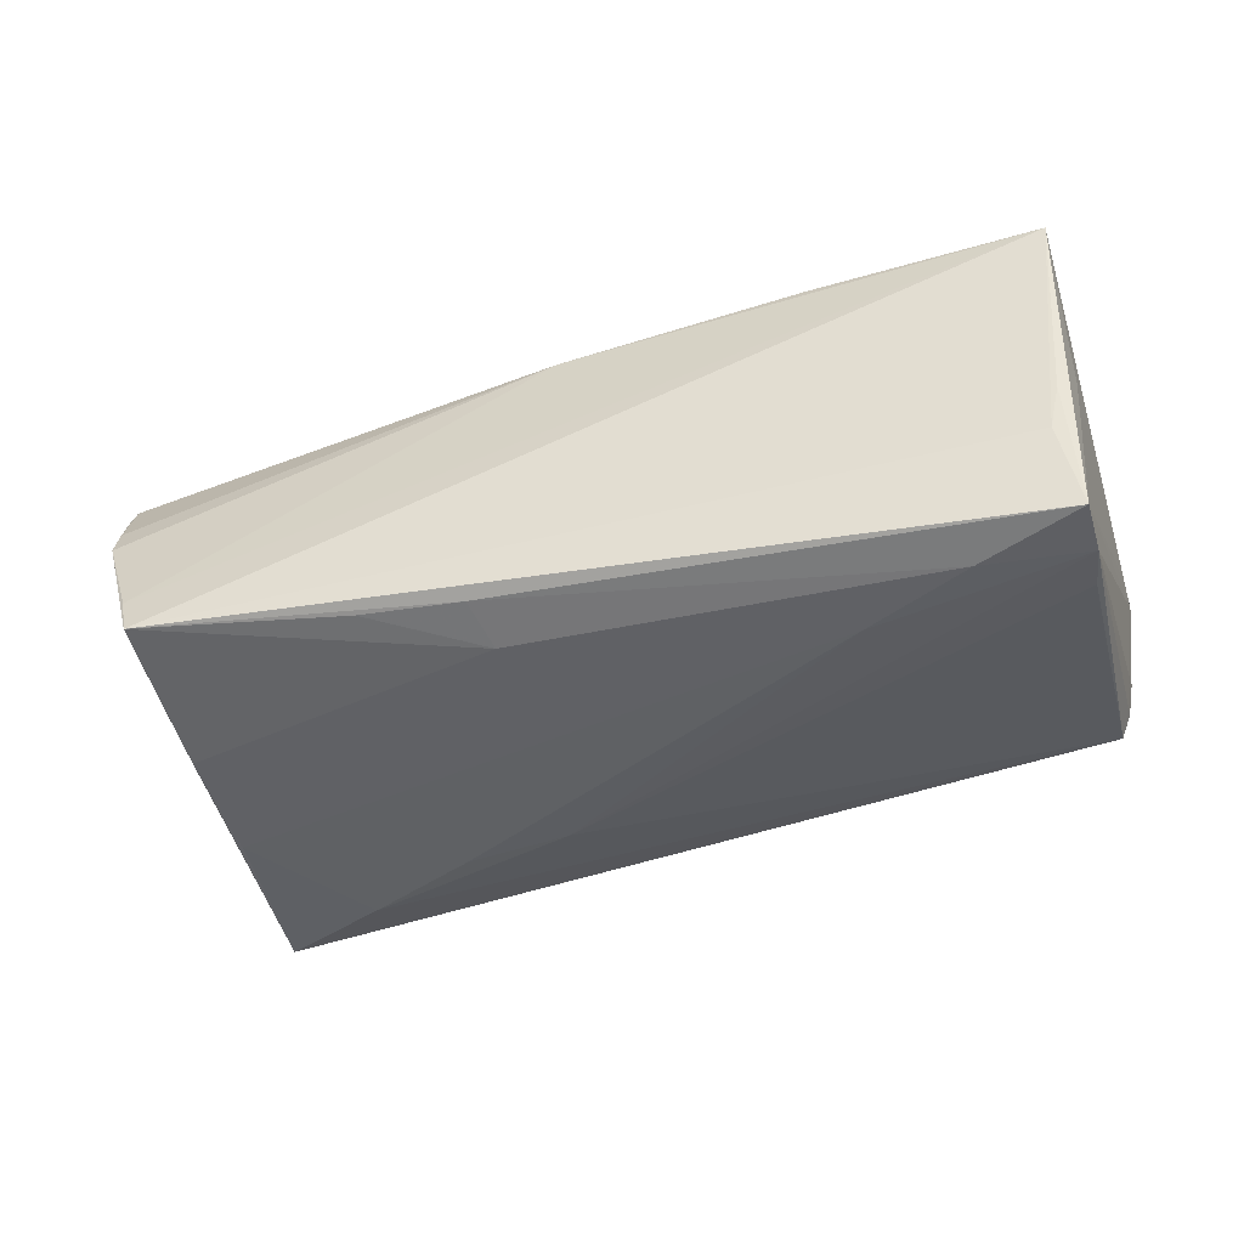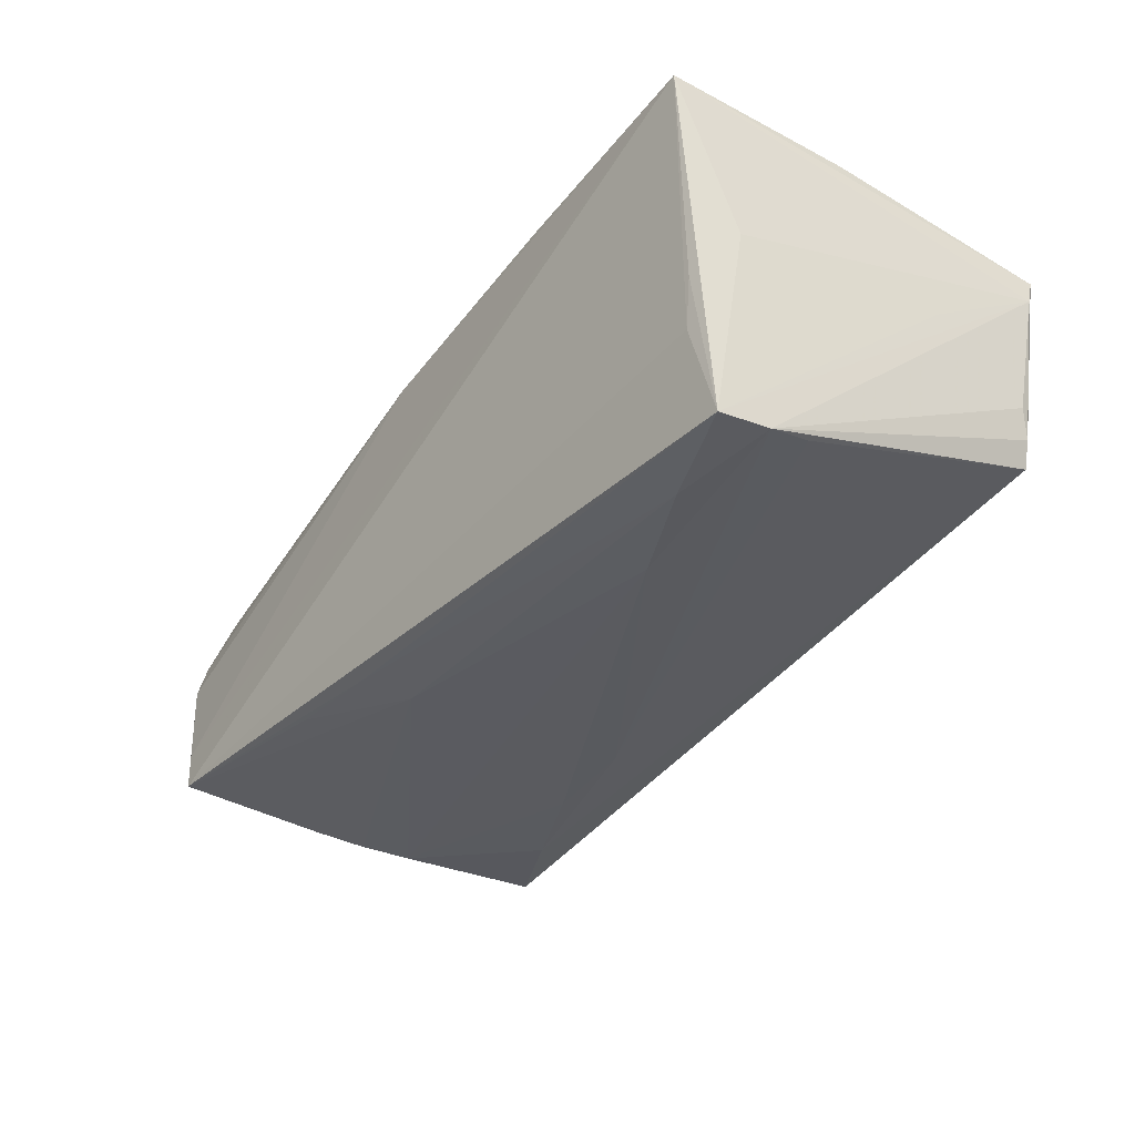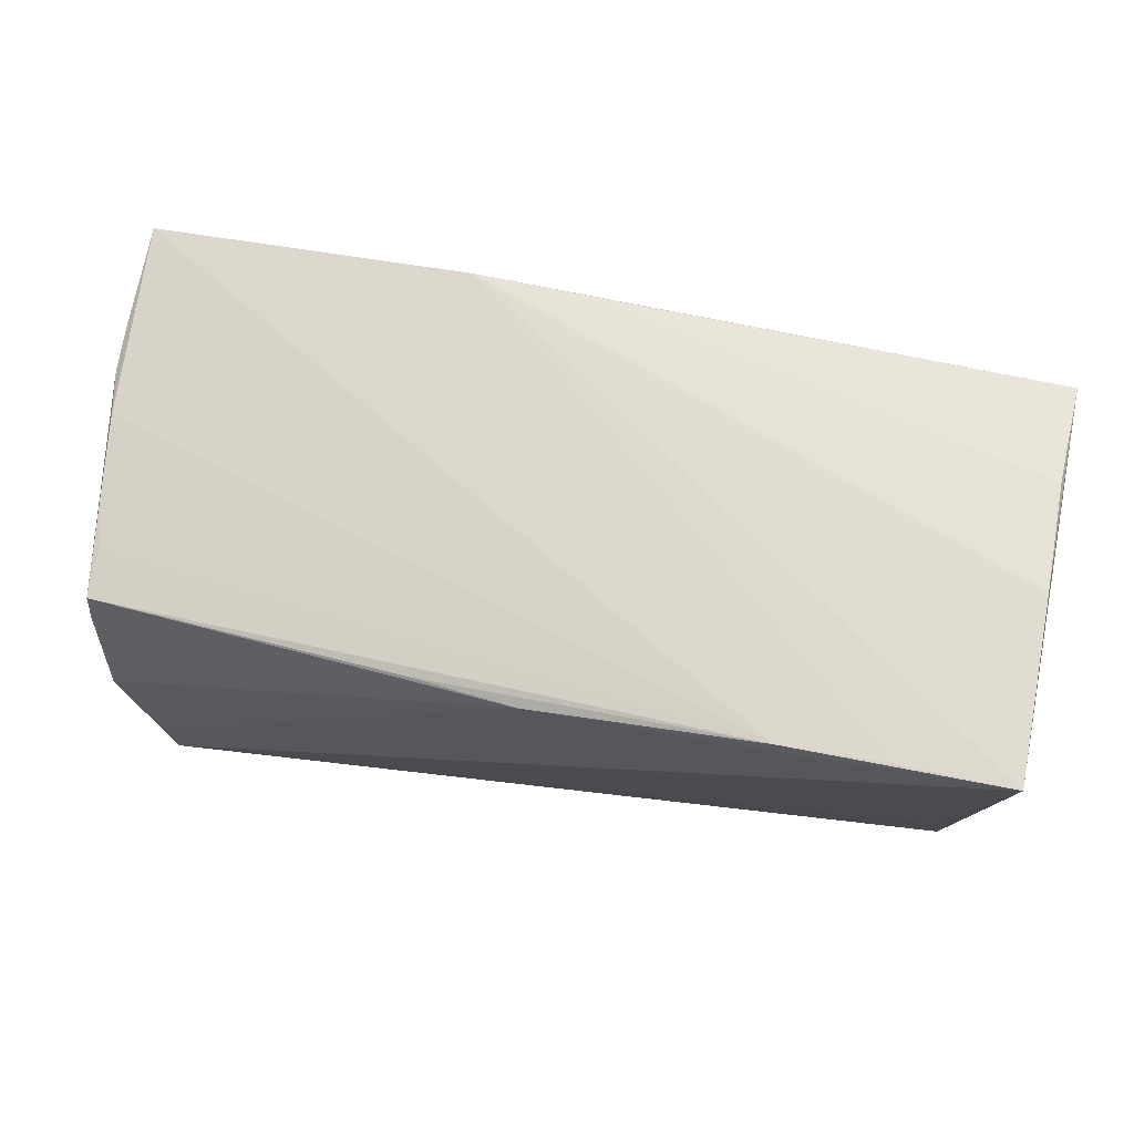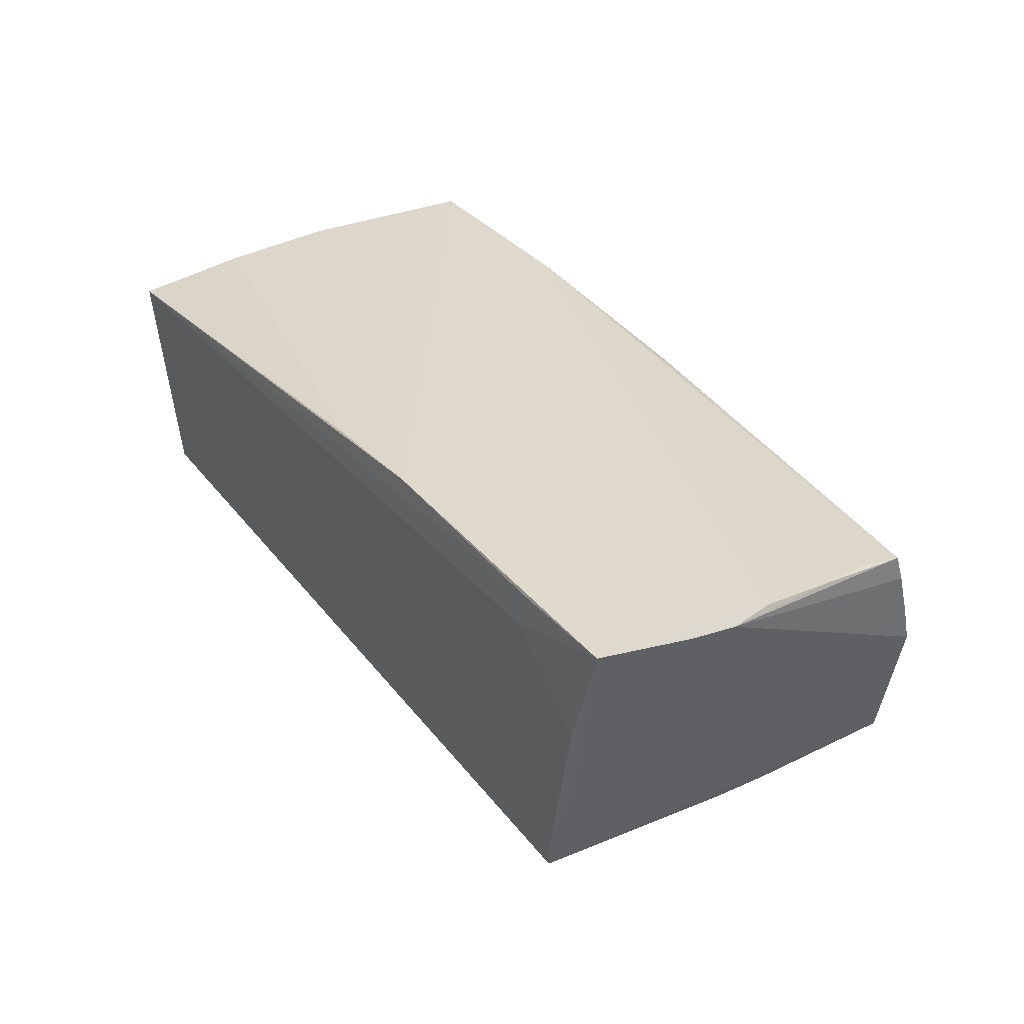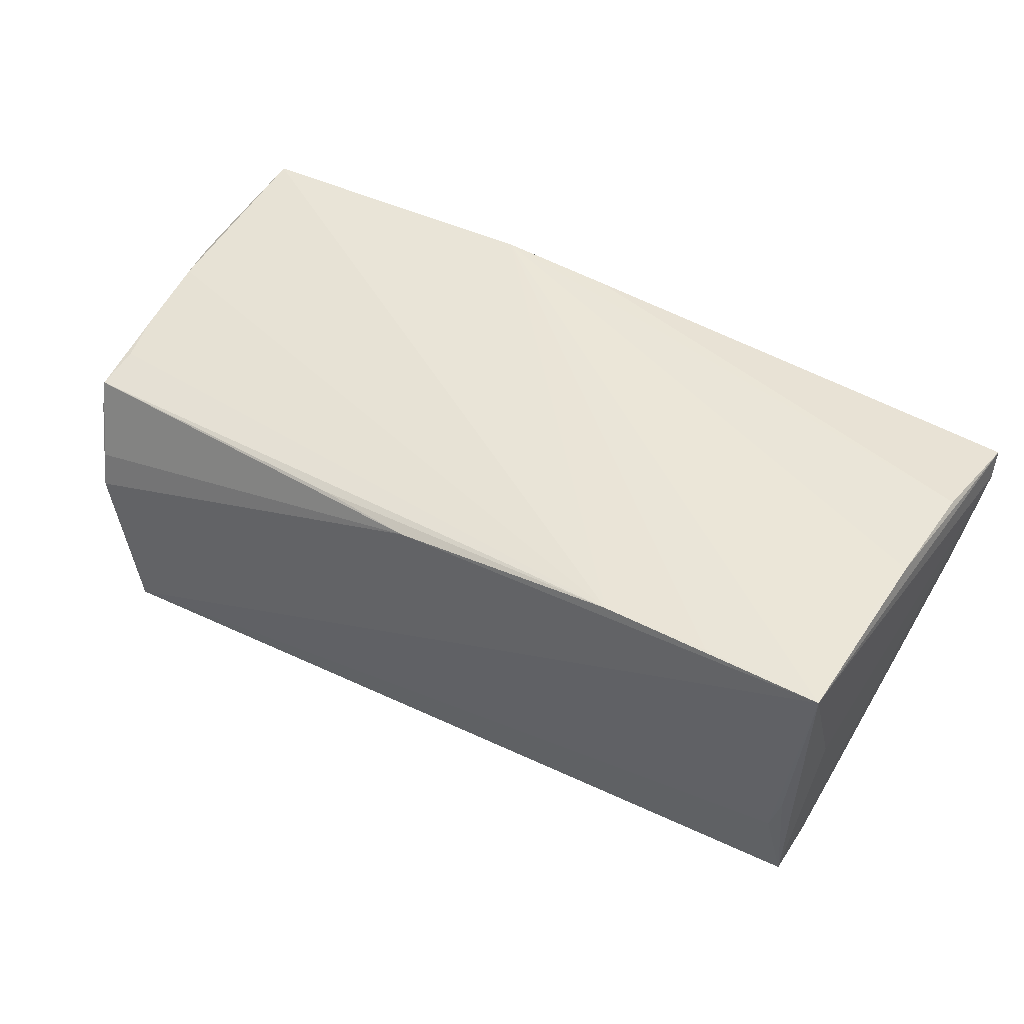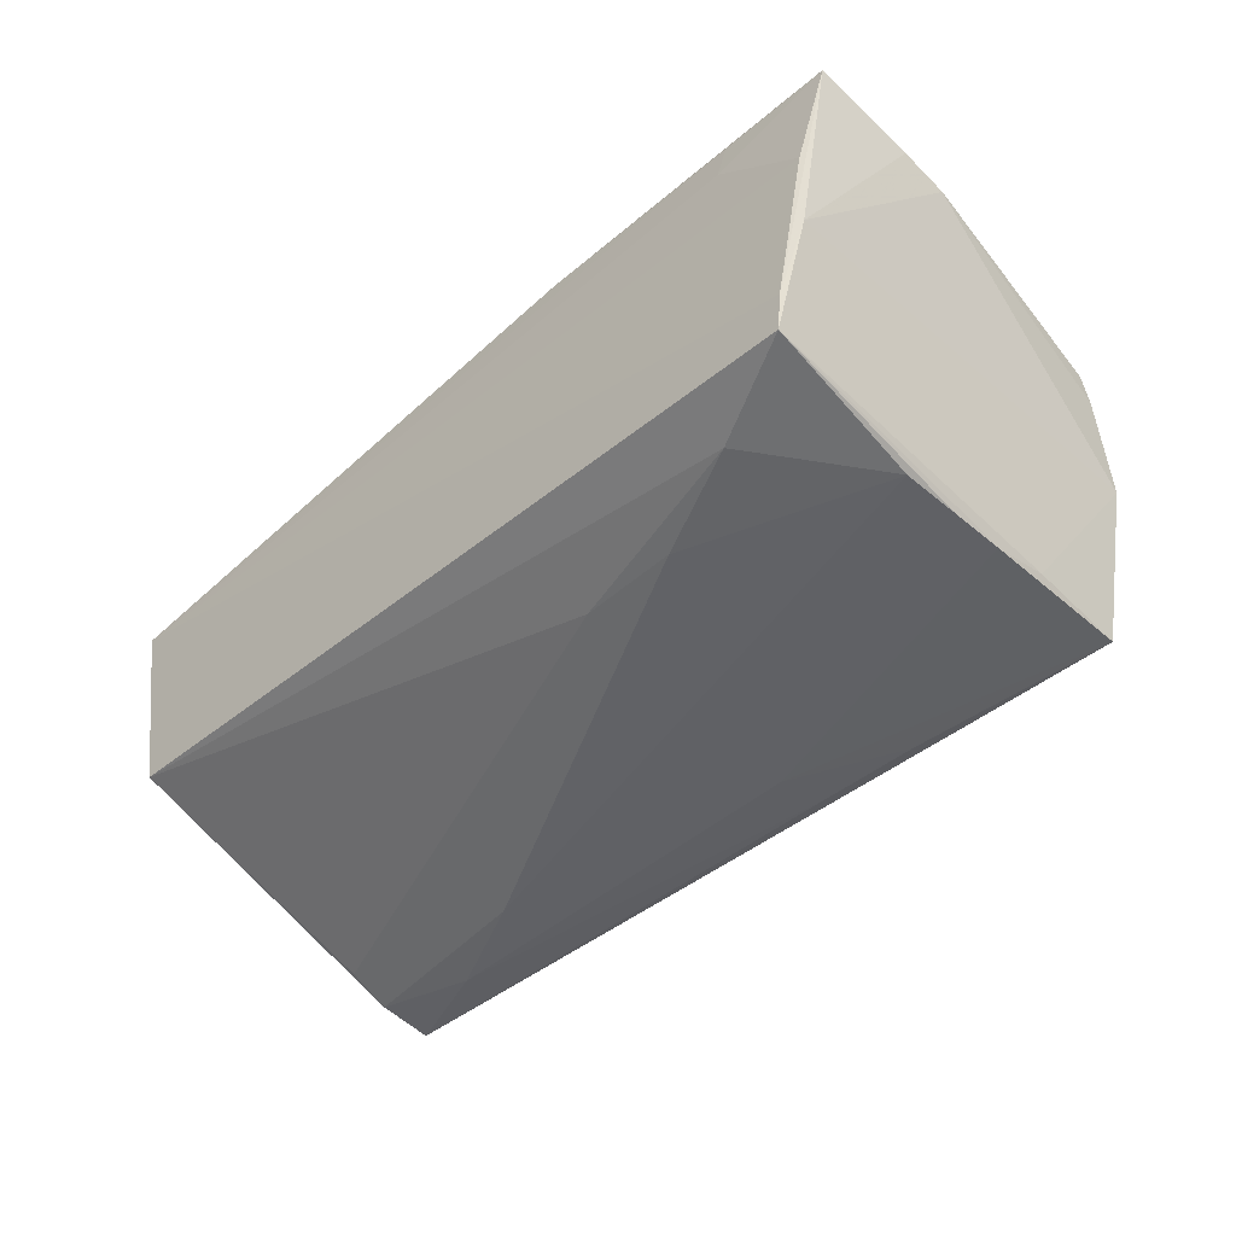
<metadata>
{"format":"obj","ext":"obj","renderer":"f3d","projection":"perspective","resolution":1024,"background":"white","views":[{"elev":-51.2,"azim":15.4,"up":"+Z"},{"elev":-37.1,"azim":55.0,"up":"+Z"},{"elev":68.5,"azim":10.9,"up":"+Z"},{"elev":31.3,"azim":-123.3,"up":"+Z"},{"elev":46.3,"azim":31.7,"up":"+Z"},{"elev":-46.6,"azim":-134.8,"up":"+Z"}]}
</metadata>
<code>
v -0.04723 0.005958 -0.01897
v 0.05388 0.02674 -0.007656
v -0.05 0.02742 -0.01192
v -0.0544 0.02777 0.007282
v -0.04327 0.02777 0.01655
v 0.05231 -0.02145 -0.01059
v 0.05756 0.01358 0.02137
v 0.05631 0.02508 -0.0007874
v -0.01035 0.01484 -0.01821
v -0.02282 0.01522 -0.01886
v -0.002193 0.02733 0.02207
v -0.04766 -0.008015 -0.01925
v -0.0584 0.02741 0.02036
v -0.0009438 -0.02533 0.01787
v -0.05327 -0.02582 -0.0003444
v -0.05359 -0.02451 0.004326
v -0.01421 -0.02381 0.01737
v -0.05876 0.01453 0.01822
v -0.0361 0.02093 -0.01794
v -0.04446 0.02754 0.02074
v -0.05754 0.00243 0.01764
v 0.05665 -0.006647 0.02254
v -0.05869 0.008393 0.01743
v -0.05481 -0.02174 0.01096
v -0.04764 -0.02777 -0.01877
v 0.05749 0.01168 0.005874
v 0.0586 0.02777 0.01894
v -0.05495 -0.02049 0.0145
v -0.05493 -0.01458 0.01549
v 0.05532 0.02619 -0.004491
v -0.0171 0.02743 0.02258
v 0.02883 -0.00942 -0.02221
v -0.009302 -0.01667 -0.02145
v -0.04884 -0.02739 -0.01349
v -0.02261 -0.02403 -0.02024
v 0.05876 0.02673 0.01534
v -0.05343 0.02681 -0.002105
v -0.05634 -0.008271 0.01624
v -0.04754 -0.001099 -0.01927
v 0.05642 -0.01666 0.002951
v 0.04154 -0.01501 -0.02258
v 0.02879 -0.02512 0.02138
v 0.0539 -0.02212 -0.004491
v 0.05355 -0.006741 -0.01949
v 0.05708 -0.02549 0.02234
v -0.0481 -0.01497 -0.01821
v 0.05404 -0.01936 -0.02215
v 0.05735 -0.001216 0.02258
v 0.05425 -0.0125 -0.02118
v -0.01064 -0.02308 -0.0207
v 0.04226 -0.02493 0.0219
v -0.04897 0.02681 -0.01619
f 40 45 47
f 47 6 25
f 34 15 25
f 45 34 25
f 25 6 45
f 26 40 47
f 48 45 27
f 4 5 27
f 5 4 13
f 47 45 43
f 43 6 47
f 45 6 43
f 24 28 23
f 23 15 24
f 14 34 45
f 14 15 34
f 7 48 27
f 48 7 31
f 37 15 23
f 21 13 23
f 44 9 2
f 52 2 19
f 2 9 19
f 42 14 45
f 13 21 42
f 42 31 13
f 16 24 15
f 15 14 16
f 28 24 16
f 16 14 28
f 30 2 27
f 36 26 47
f 36 30 27
f 8 30 36
f 27 45 36
f 40 26 36
f 45 40 36
f 45 48 22
f 22 31 45
f 48 31 22
f 11 7 27
f 27 31 11
f 11 31 7
f 5 13 20
f 13 31 20
f 27 5 20
f 20 31 27
f 3 13 4
f 3 37 13
f 52 37 3
f 3 2 52
f 27 2 3
f 3 4 27
f 23 13 18
f 18 37 23
f 13 37 18
f 28 14 17
f 17 42 28
f 14 42 17
f 28 42 29
f 29 42 21
f 45 31 51
f 51 42 45
f 31 42 51
f 49 44 2
f 2 30 49
f 49 30 8
f 9 44 49
f 49 36 47
f 8 36 49
f 46 37 52
f 46 25 15
f 15 37 46
f 52 19 1
f 1 39 52
f 47 25 50
f 28 29 38
f 38 29 21
f 23 28 38
f 38 21 23
f 35 50 25
f 10 19 9
f 10 1 19
f 41 49 47
f 47 50 41
f 25 46 12
f 52 39 12
f 12 46 52
f 39 1 33
f 33 12 39
f 33 41 50
f 50 35 33
f 33 35 25
f 25 12 33
f 41 33 32
f 49 41 32
f 32 33 1
f 9 49 32
f 1 10 32
f 32 10 9

</code>
